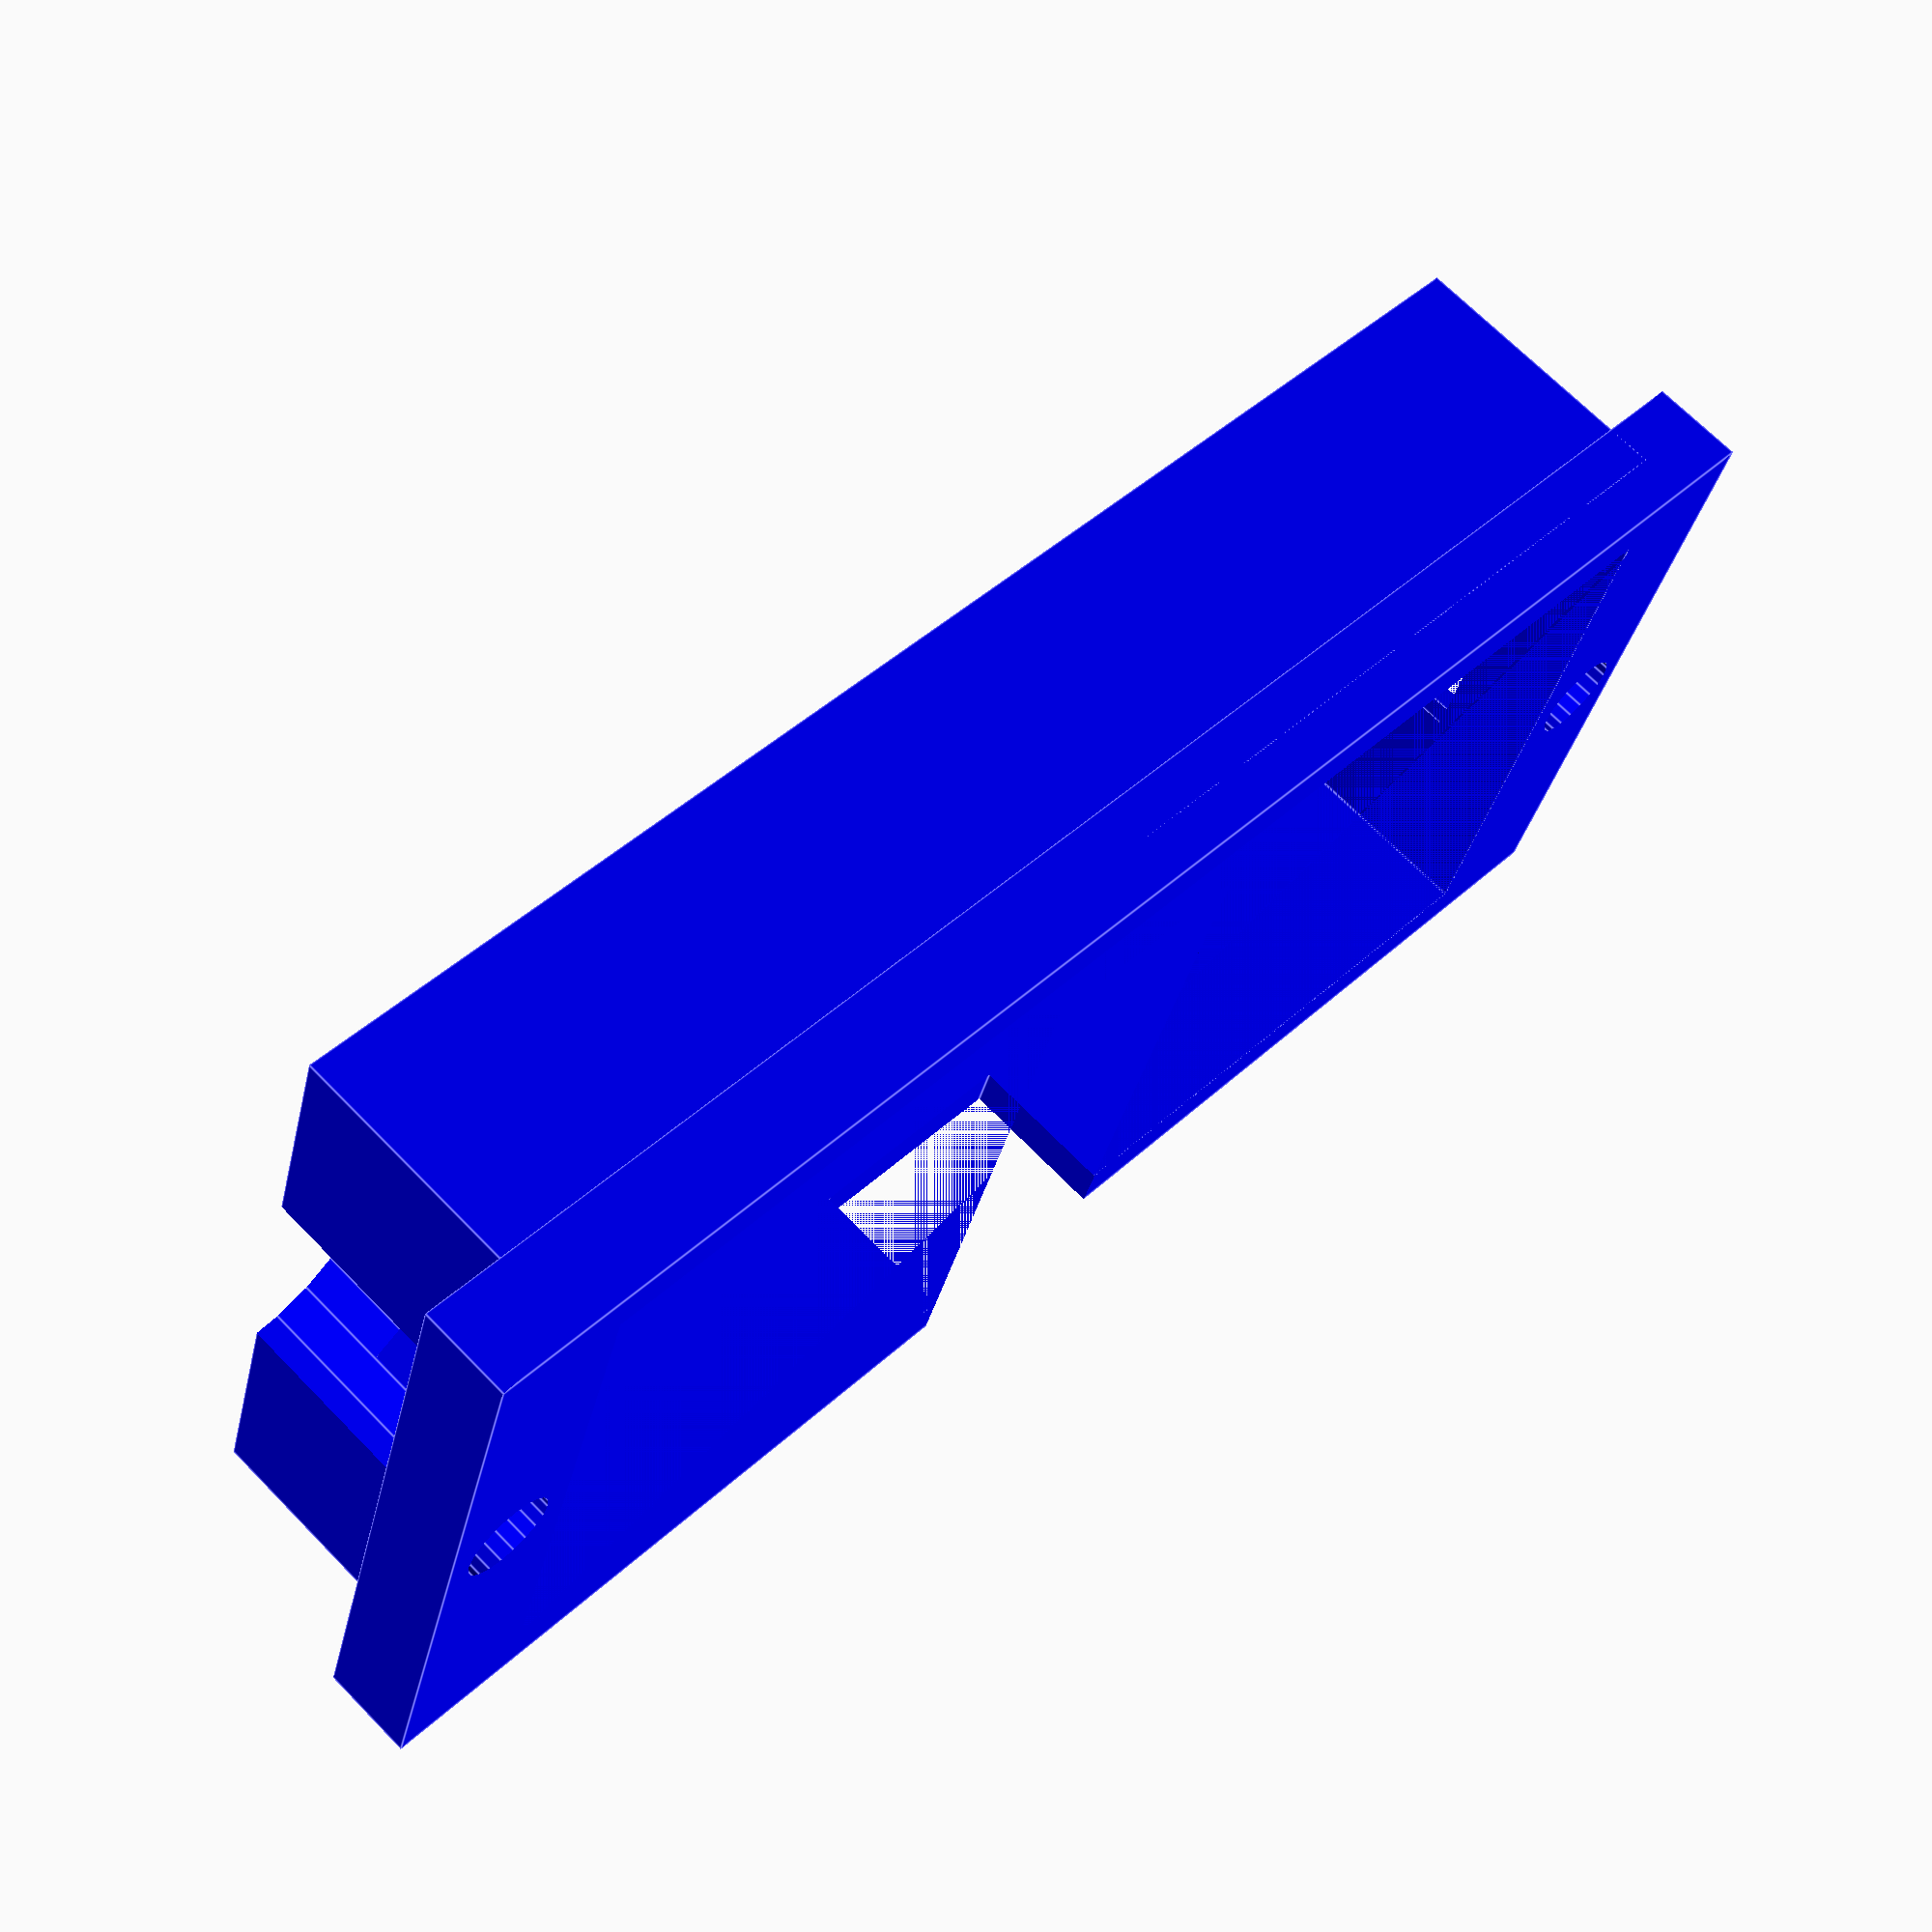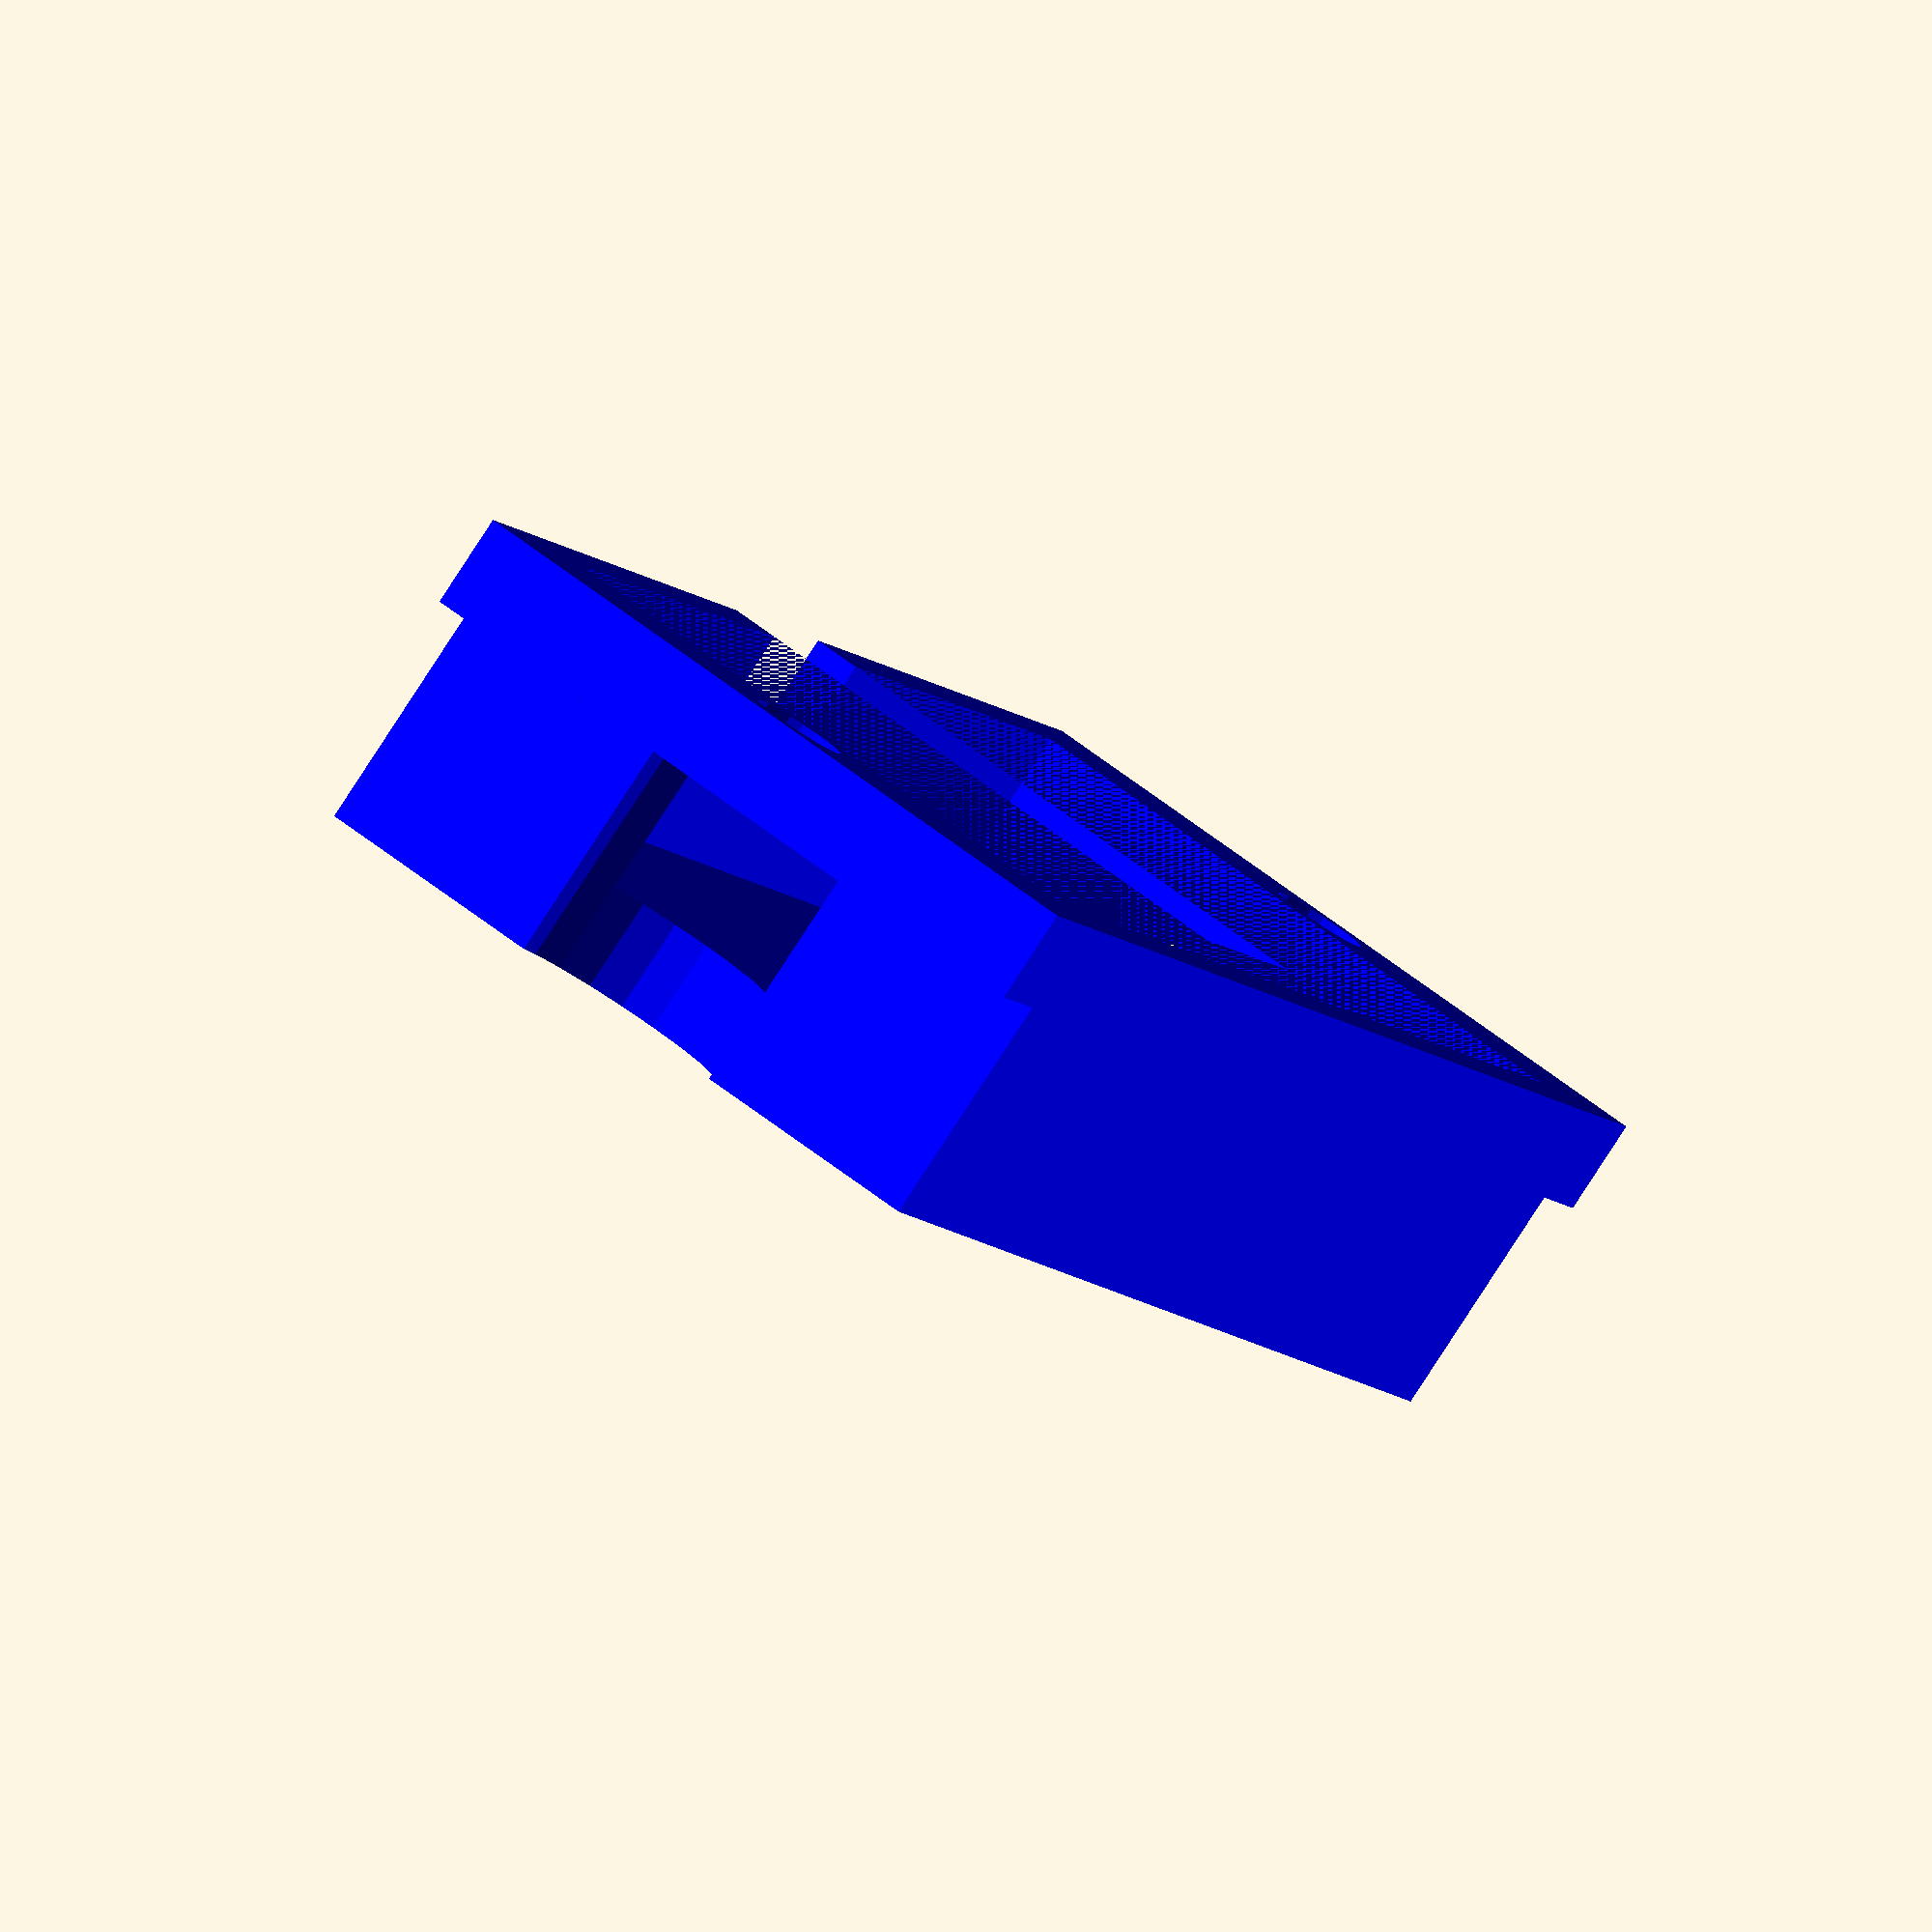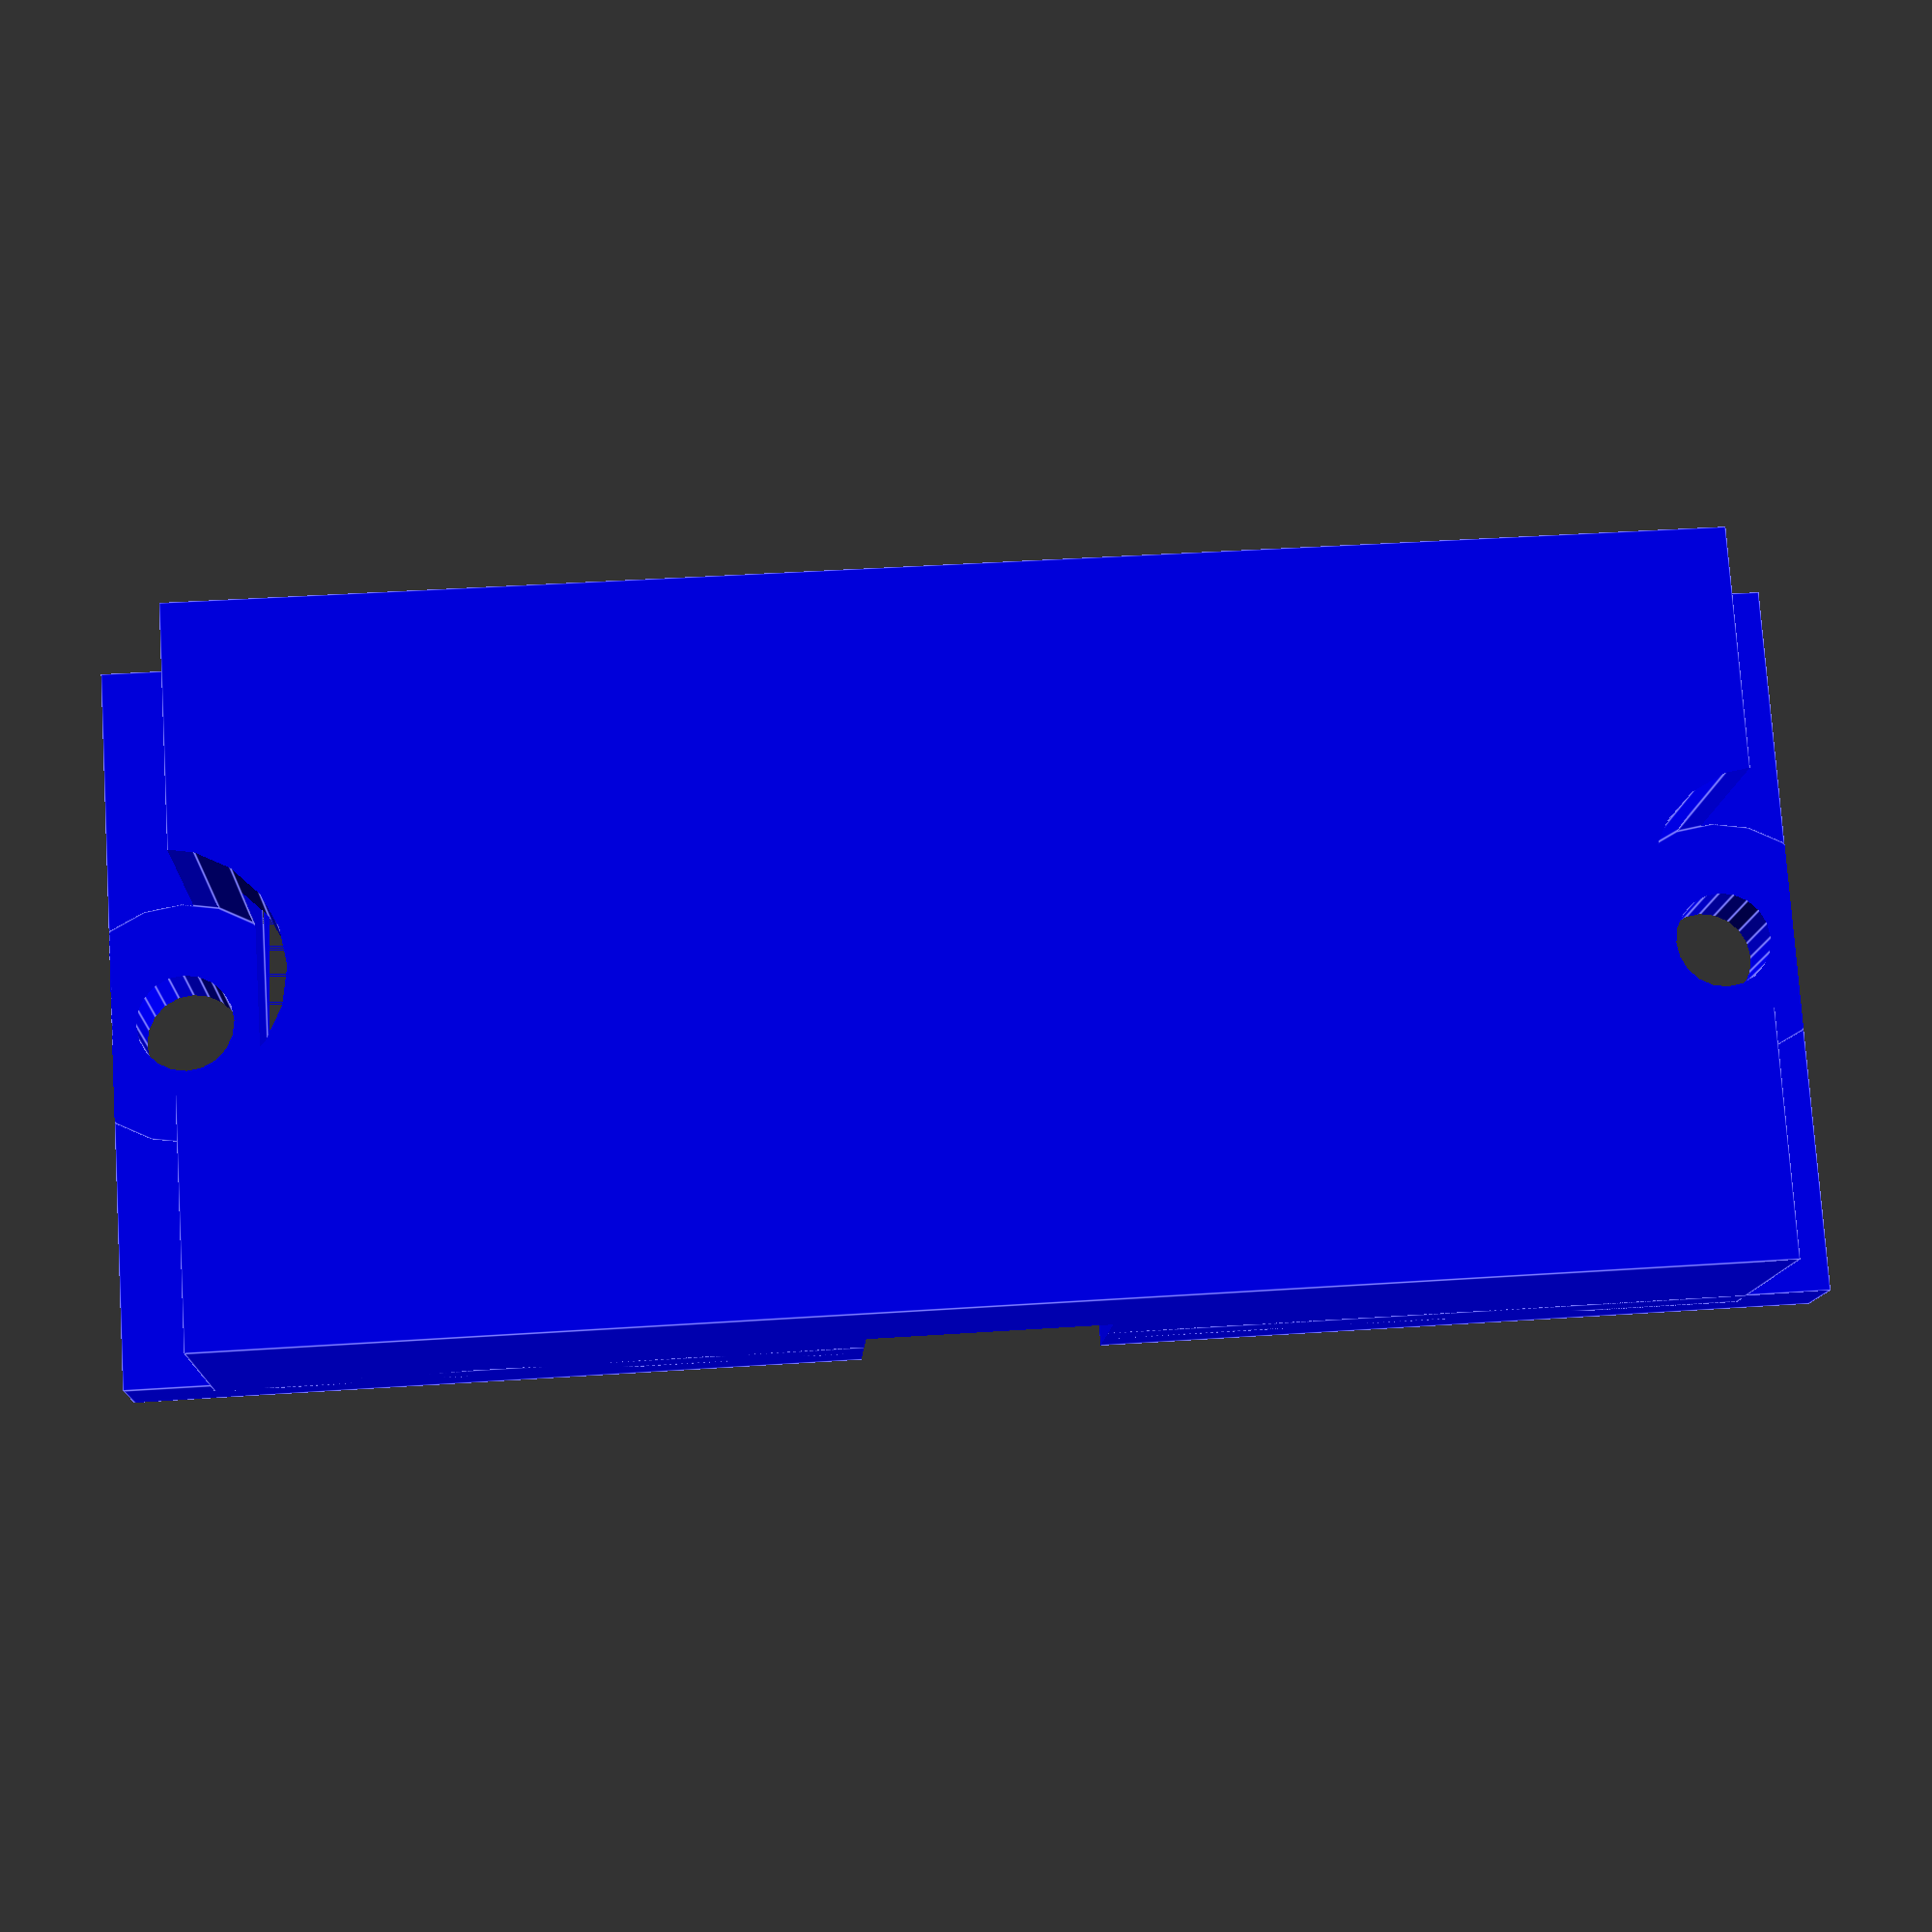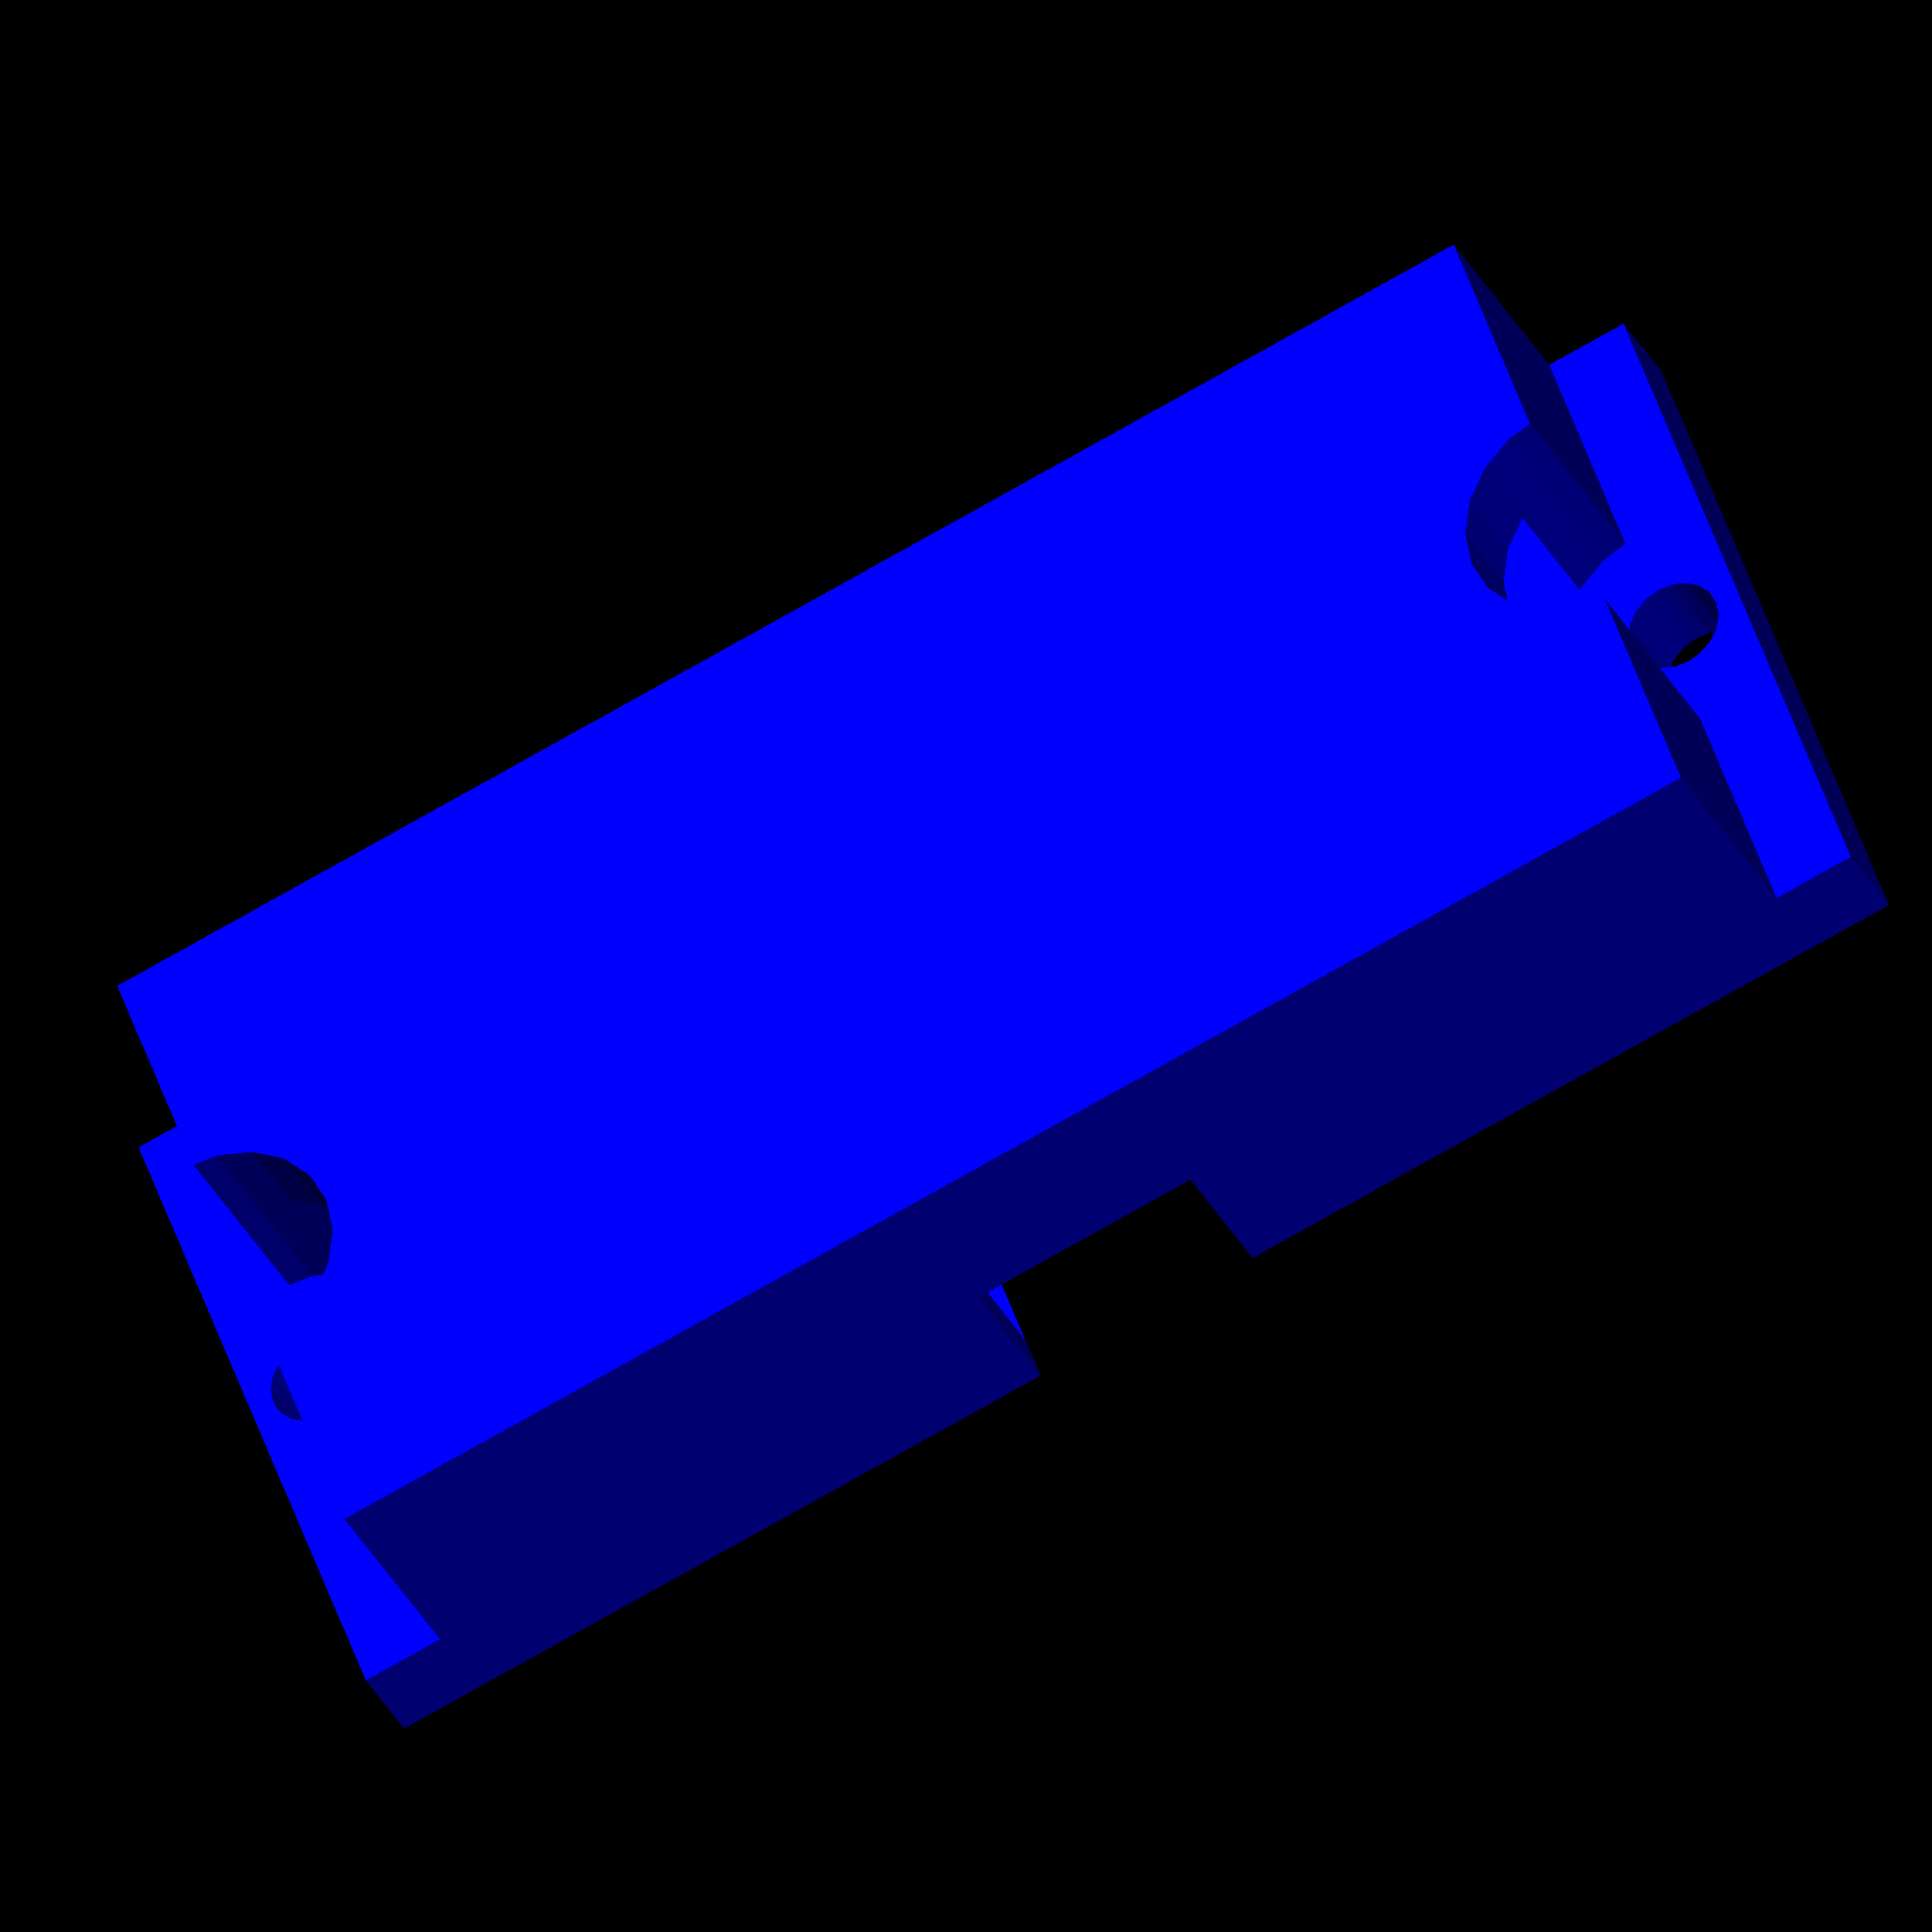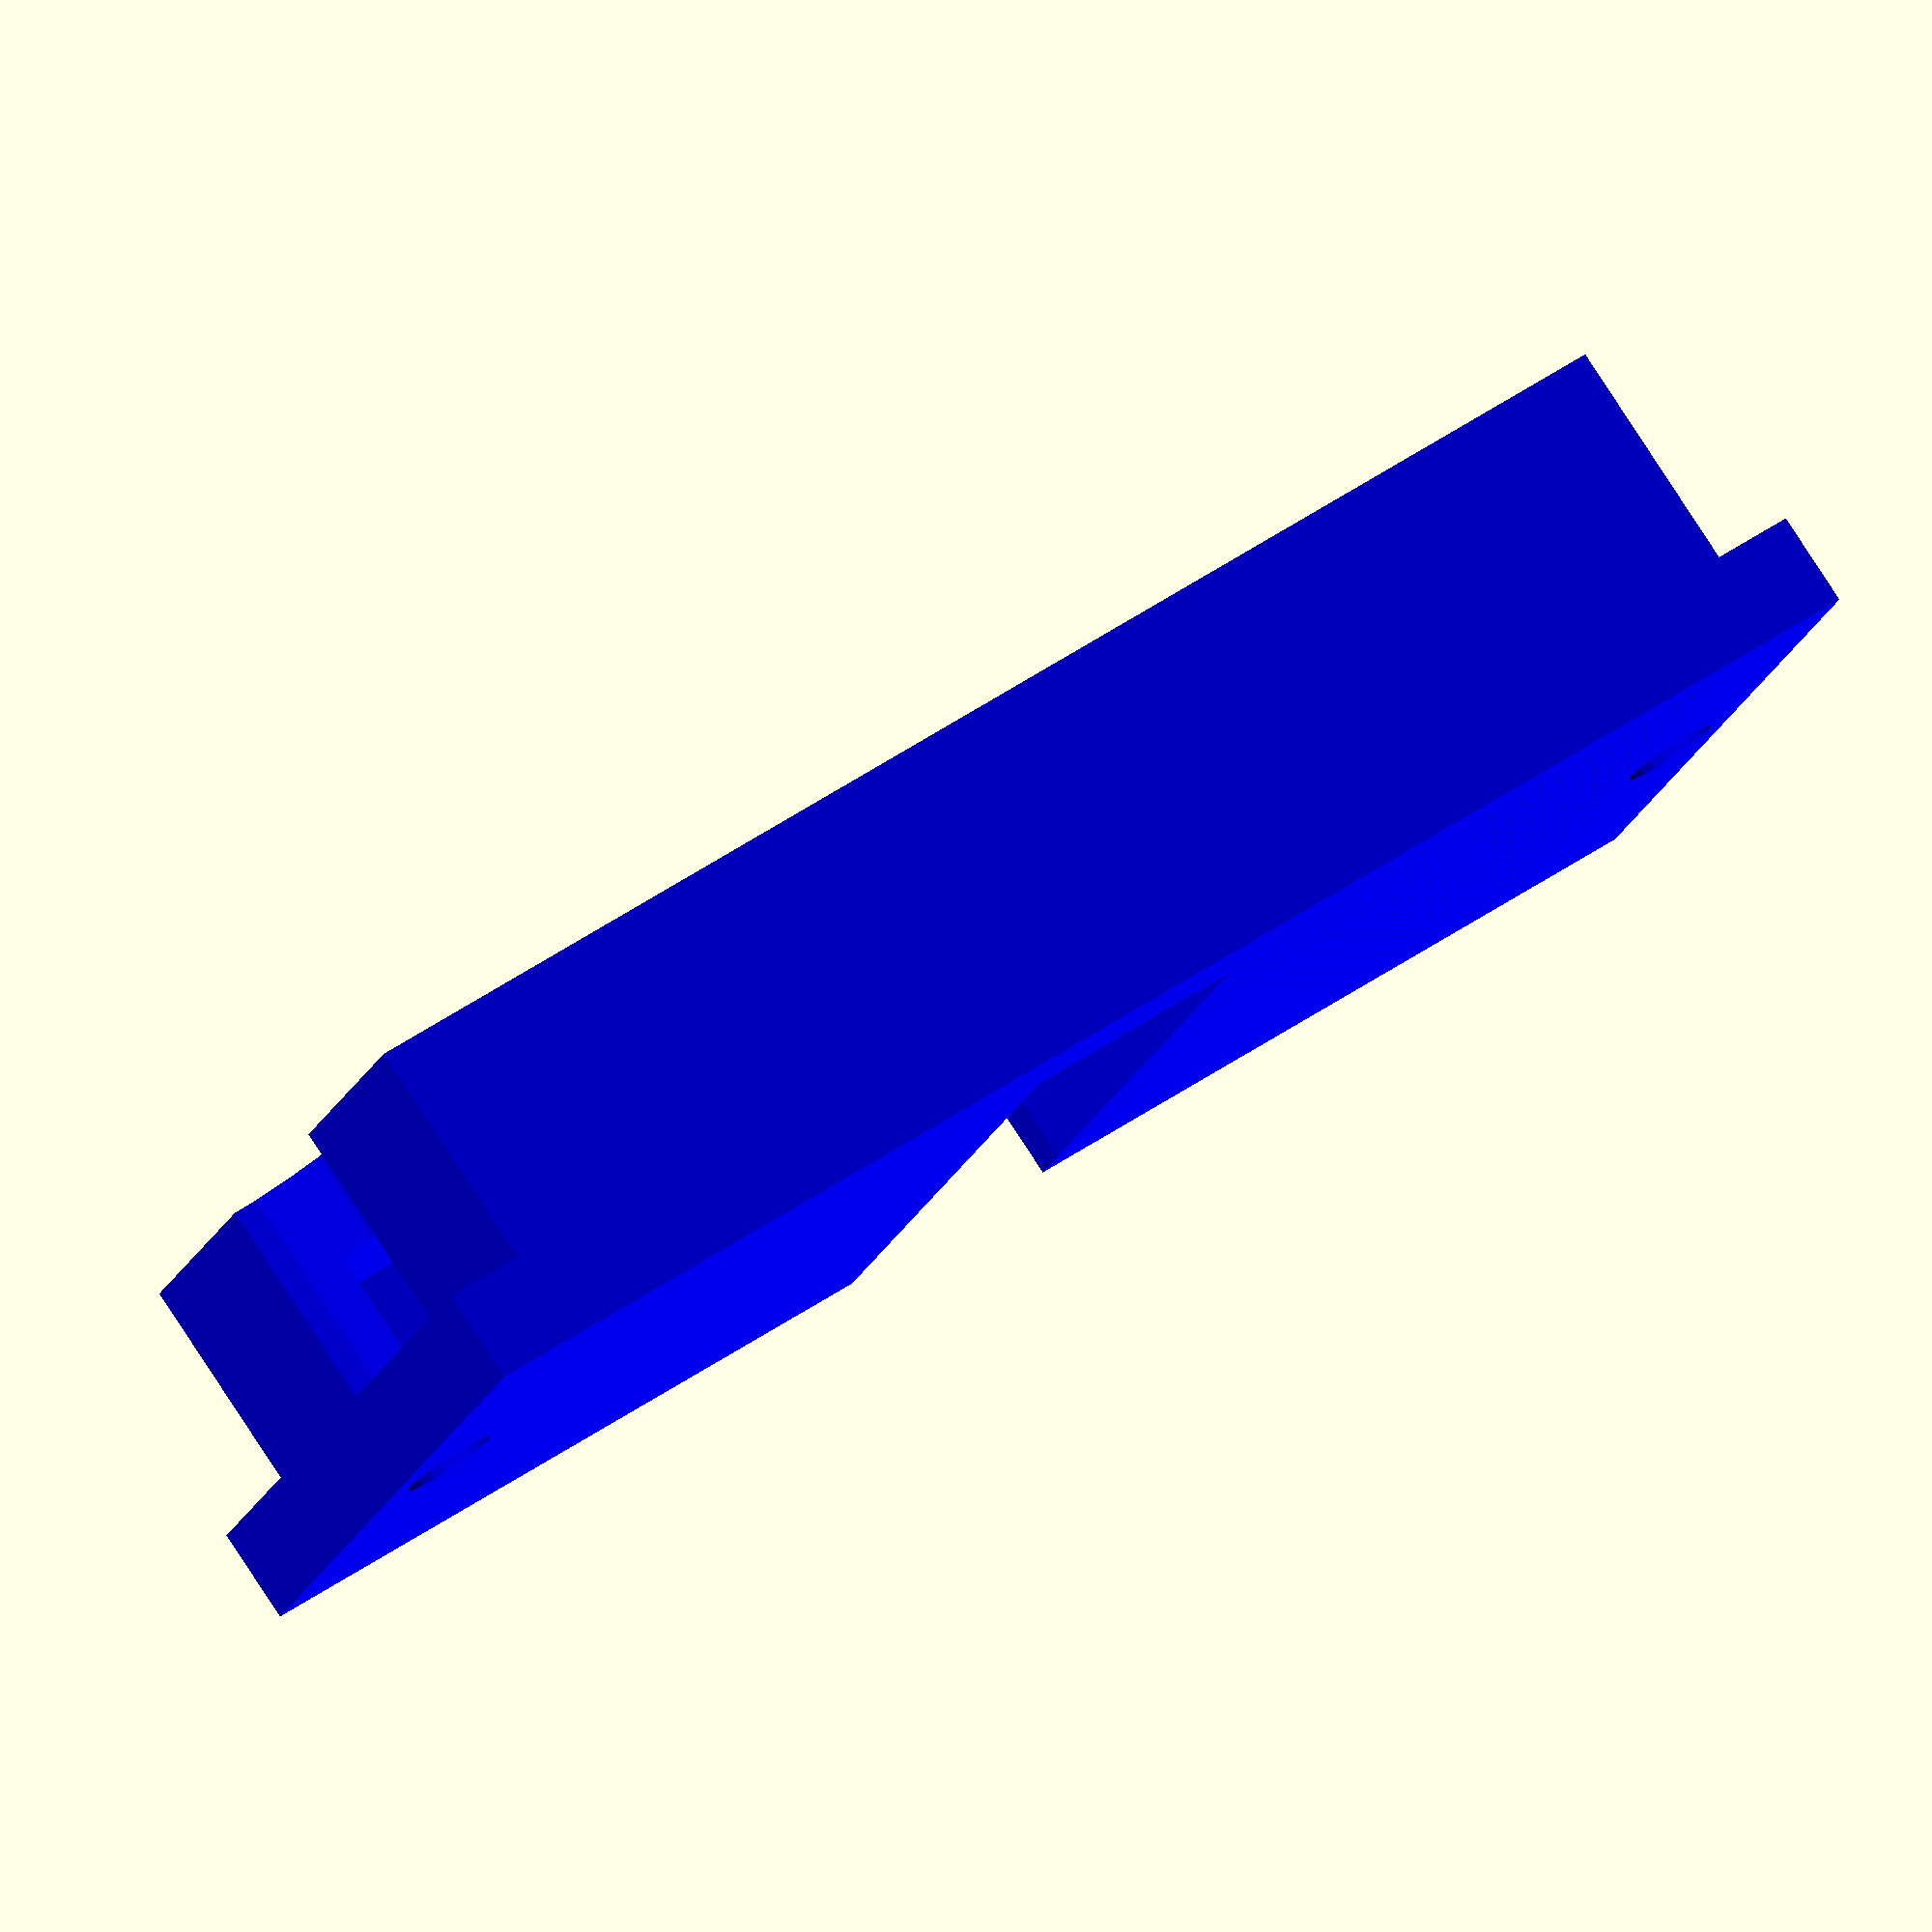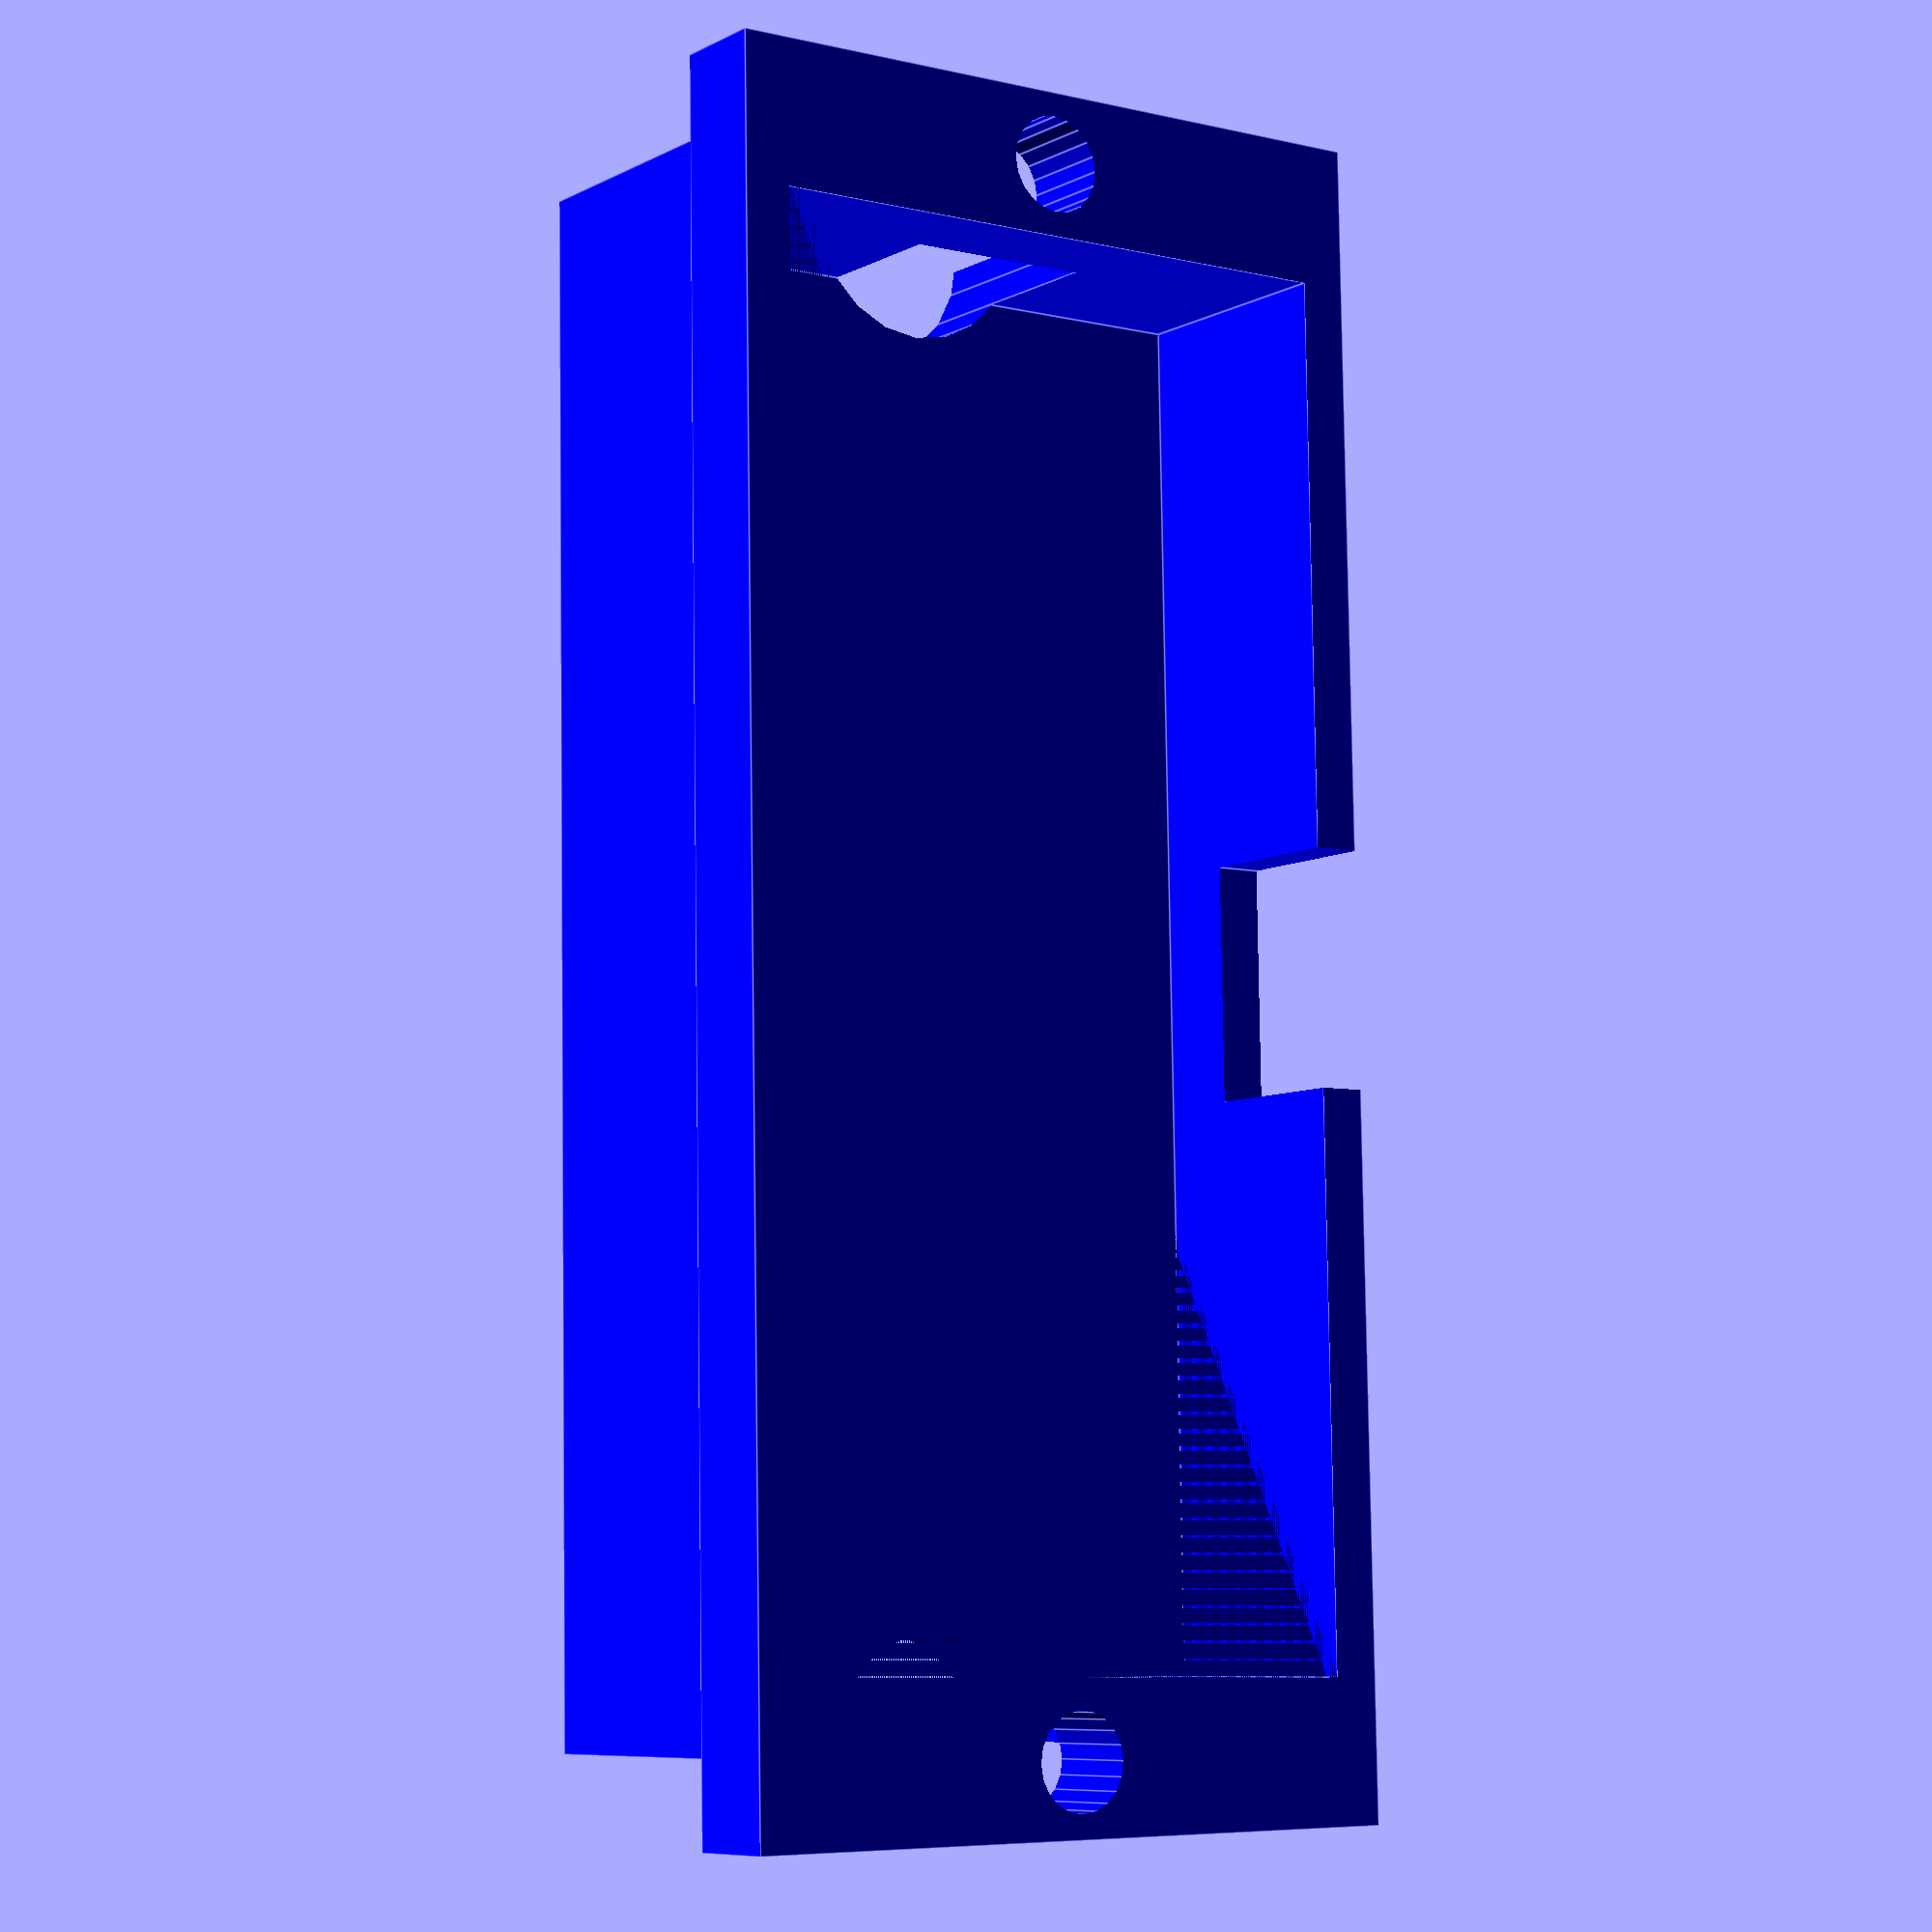
<openscad>
$fn=20;

module screw(){
	translate([-30,0,0])rotate([0,90,0]) cylinder(r=1.50, h=35,center=true);
}

module screwset(){
	dist=31;
  	translate([0,dist,dist])screw();
    translate([0,-dist,dist])screw();
	translate([0,dist,0])screw();
	translate([0,-dist,0])screw();
  	translate([0,-dist,-dist])screw();
  	translate([0,dist,-dist])screw();

}


dia=23; // of the antenna

module antenna_cover(){
	difference(){
		union(){
			cylinder(r=dia+4,h=6,center=true);
			cube([6,dia*2+22,6],center=true);
		}
		translate([0,0,-1])cylinder(r=dia+2,h=5,center=true);
		cylinder(r=dia-2,h=7,center=true);
		translate([0,0,30])rotate([0,-90,0])screwset();
        translate([5,0,-2])cube([2,80,2],center=true);
	}
}

module rfid_board_hook(){
	distance=25;
    stickout=36;
    x=23;
	translate([x,stickout,distance]) cube([3,4,4],center=true);
	translate([x,stickout,-distance]) cube([3,4,4],center=true);
	translate([x,-stickout,distance]) cube([3,4,5],center=true);
	translate([x,-stickout,-distance]) cube([3,4,5],center=true);
}


module cboard_cover(){
//	translate([5,0,0])
        difference(){
		union(){
			translate([15,43,0])cube([30,12,63],center=true);
			translate([15,37,0])cube([30,4,70],center=true);
		}
		translate([15,40,0])cube([26,10,58],center=true);
		translate([18,38,0])cube([26,7,10],center=true);
		translate([15,35,0])cboard_screw(dia=2);
	}
}

module spoutholder(){
    rfid_board_hook();
	difference(){
        union(){
            cube([60,70,70],center=true); //outside
            translate([13,0,28])rotate([0,35,0])cube([20,30,30],center=true); // plate for spout
        }
		translate([-14,0,0])screwset();
		translate([-14,0,0])rotate([0,90,0])cylinder(r=dia-3,h=35,center=true);//rfid ring
		translate([-20,0,0])cube([55,60,56],center=true); //front chamber
		translate([20.1,0,-15])cube([20,50,80],center=true); //back chamber
		translate([-25,0,0])cube([10,80,56],center=true);//side slot
		translate([-12,11,-29])rotate([4,0,0])cube([40,27,6.2],center=true);//bottom
		translate([-12,-11,-29])rotate([-4,0,0])cube([40,27,6.2],center=true);//bottom
	        translate([-14,0,5])rotate([0,0,90])union(){  // spout assembly
		translate([0,-10,0]) rotate([0,90,0]) cylinder(r=2.5, h=75,center=true); //holes for alignment of the spout tip 			
		translate([0,-10,0]) rotate([35,0,0]) cylinder(r=4.6, h=55); // location of the spout 
		translate([0,-42,31]) rotate([-55, 0,0]) cube([8.4, 18, 4.1], center=true);// hex screw for spout 
		translate([0,-60,14]) rotate([-55,0,0]) cylinder(r=1.9, h=50); //screw hole for tightening the spout 
		translate([0,-10,-60]) cylinder(r=5, h=40); //hole for collection tube //yes
		}
		translate([15,35,0])cboard_screw();
		translate([0,0,30])cylinder(r=2.8,h=20,center=true);//cue light
		translate([-8,0,30])cylinder(r=2.8,h=20,center=true);//cue light
	}
}

module cboard_screw(dia=1.5){
	distance=32;
	translate([0,0,distance])rotate([90,0,0]) cylinder(r=dia, h=350,center=true);
	translate([0,0,-distance])rotate([90,0,0]) cylinder(r=dia, h=350,center=true);
	translate([0,19,-distance])rotate([90,0,0]) cylinder(r=dia+3, h=30,center=true); // screw head
	translate([0,19,distance])rotate([90,0,0]) cylinder(r=dia+3, h=30,center=true); // screw head
}

module frontpanel(){
    difference(){
        union(){
            cube([82,77,2],center=true);
            translate([0,0,2])cube([82,69,3],center=true);
            translate([0,0,5])cylinder(r=dia-1,h=5,center=true);
        }
  		//translate([0,0,4])cylinder(r=dia-3,h=14,center=true);
    	scale([.8,.95,1])translate([-6,0,4])cylinder(r=dia-3,h=14,center=true,$fn=100);
        translate([0,0,-20])rotate([0,90,0])screwset();
    }
}


//translate([-35,0,0])rotate([0,90,0])frontpanel();
//translate([-30,0,0])rotate([0,90,0])antenna_cover();
//spoutholder();
color("blue")cboard_cover();


</openscad>
<views>
elev=135.1 azim=253.1 roll=316.9 proj=p view=edges
elev=7.5 azim=215.4 roll=19.4 proj=o view=solid
elev=320.0 azim=38.1 roll=85.2 proj=p view=edges
elev=74.7 azim=128.4 roll=119.9 proj=o view=wireframe
elev=313.6 azim=60.8 roll=231.2 proj=o view=solid
elev=97.4 azim=324.3 roll=0.8 proj=p view=edges
</views>
